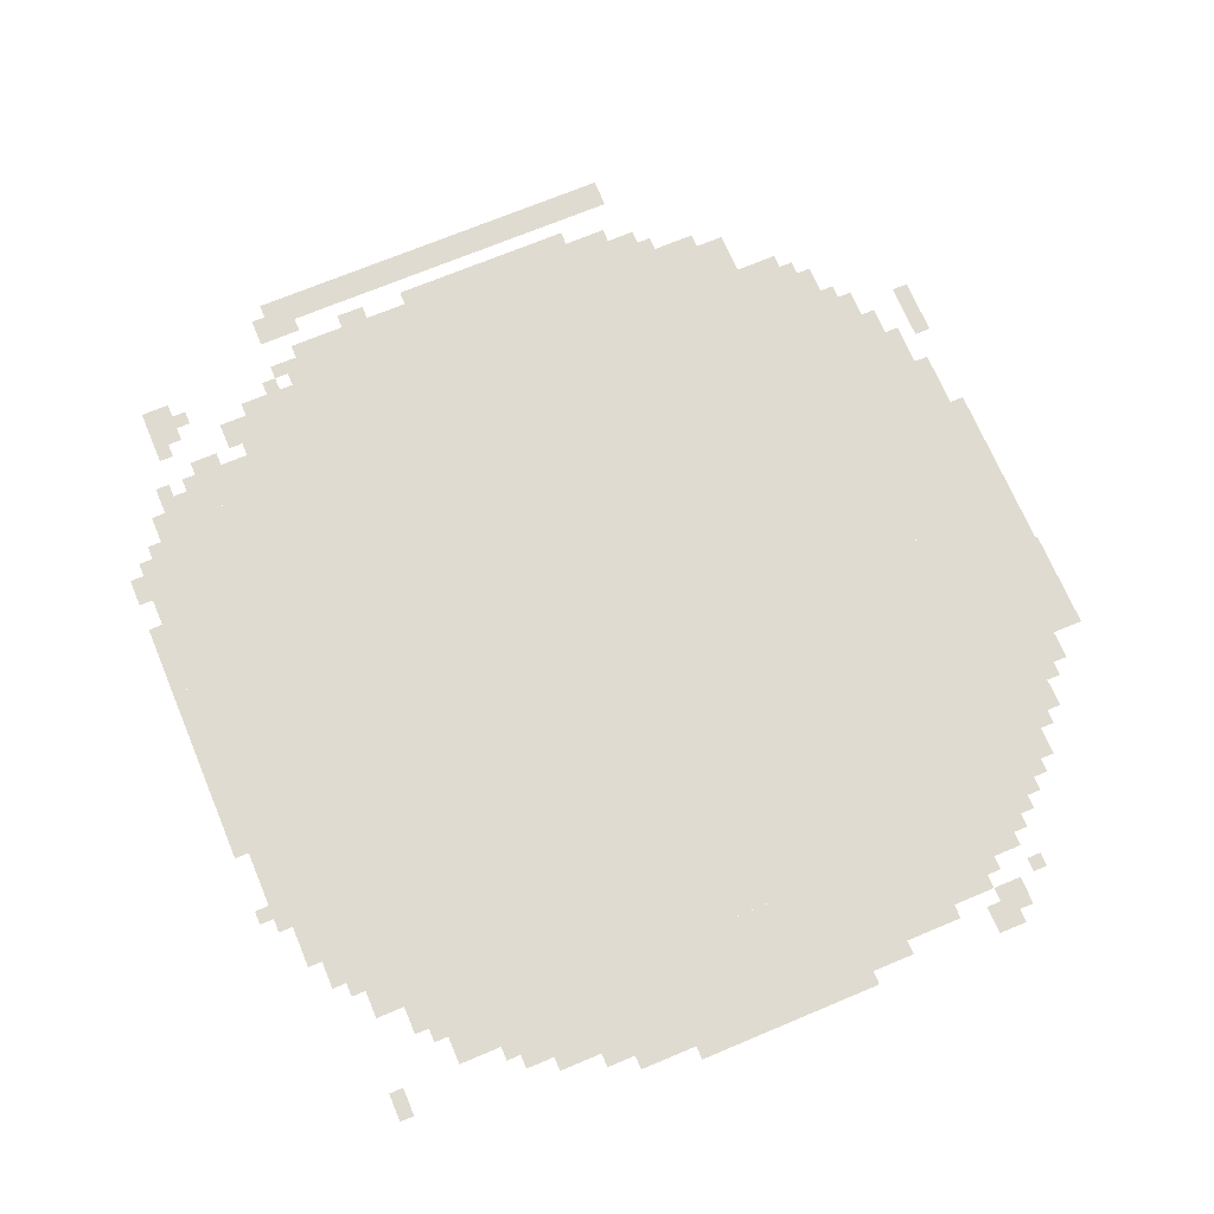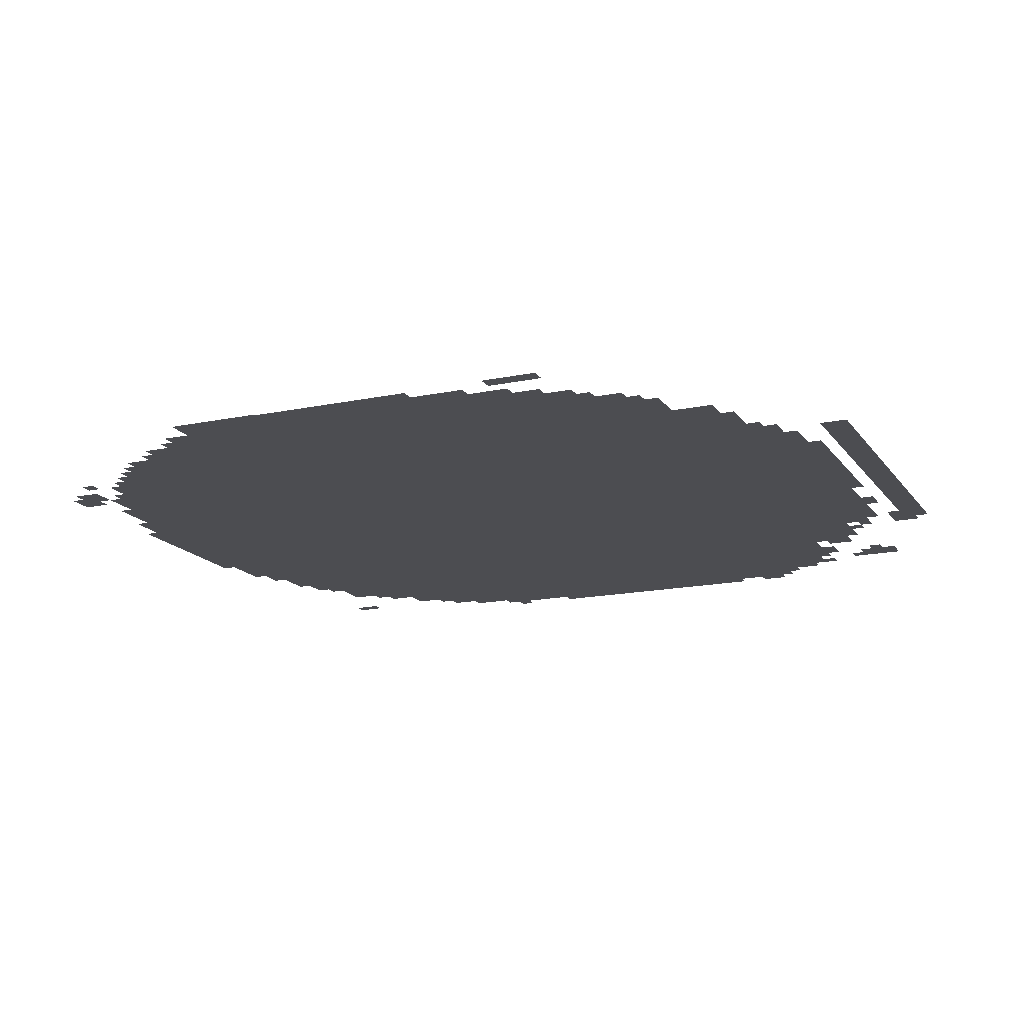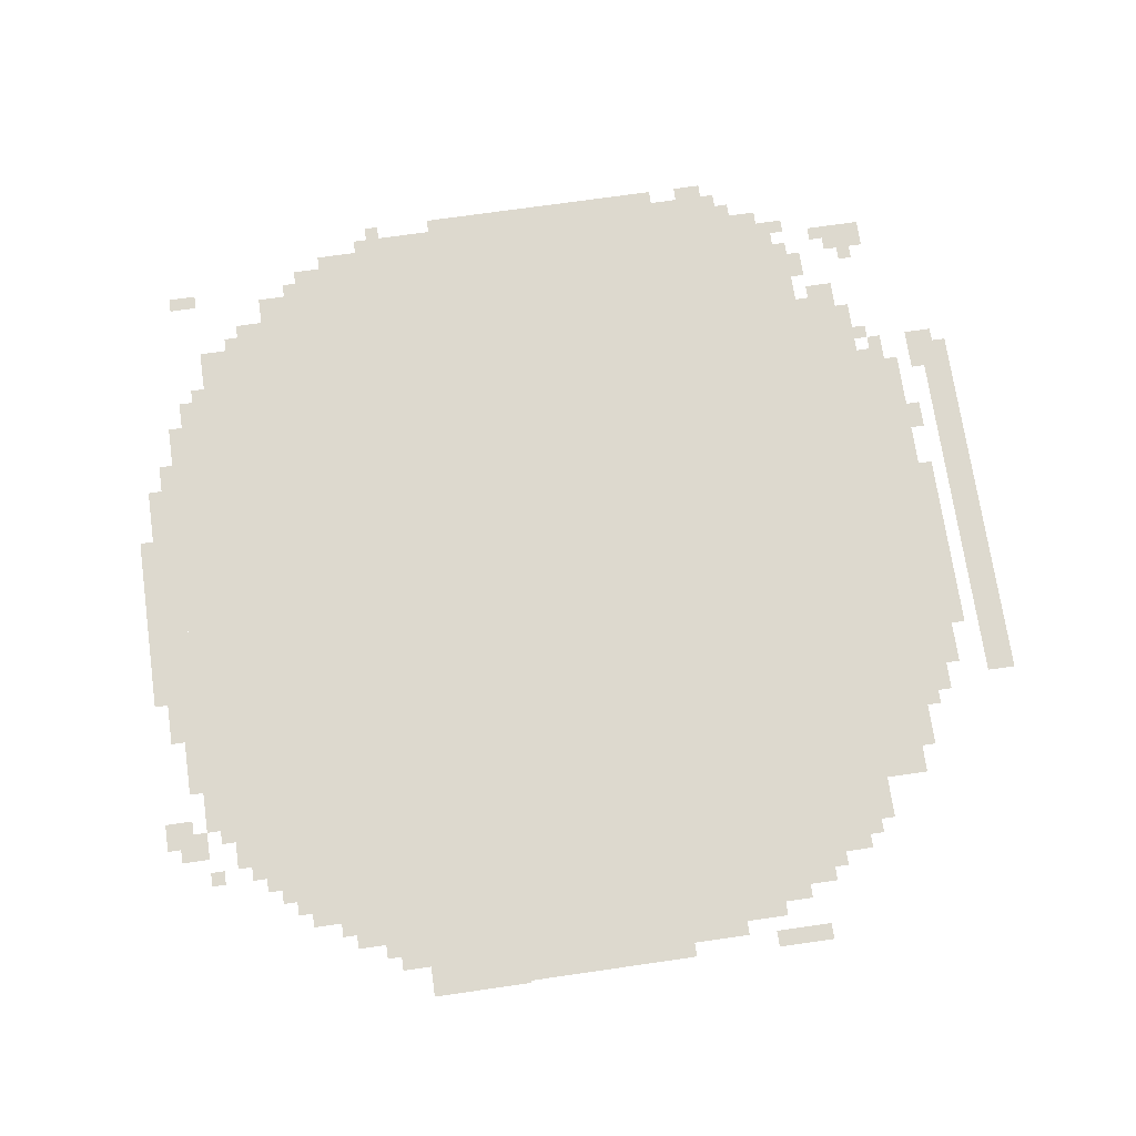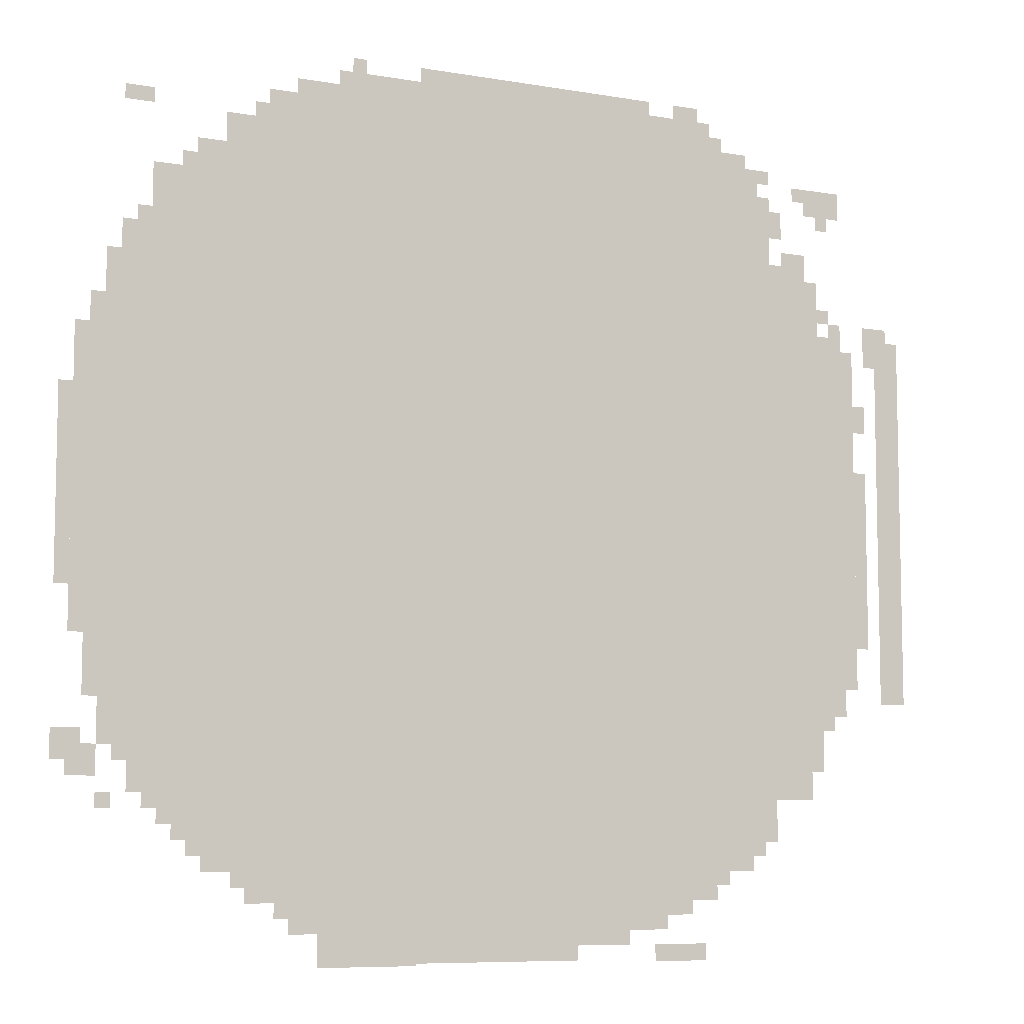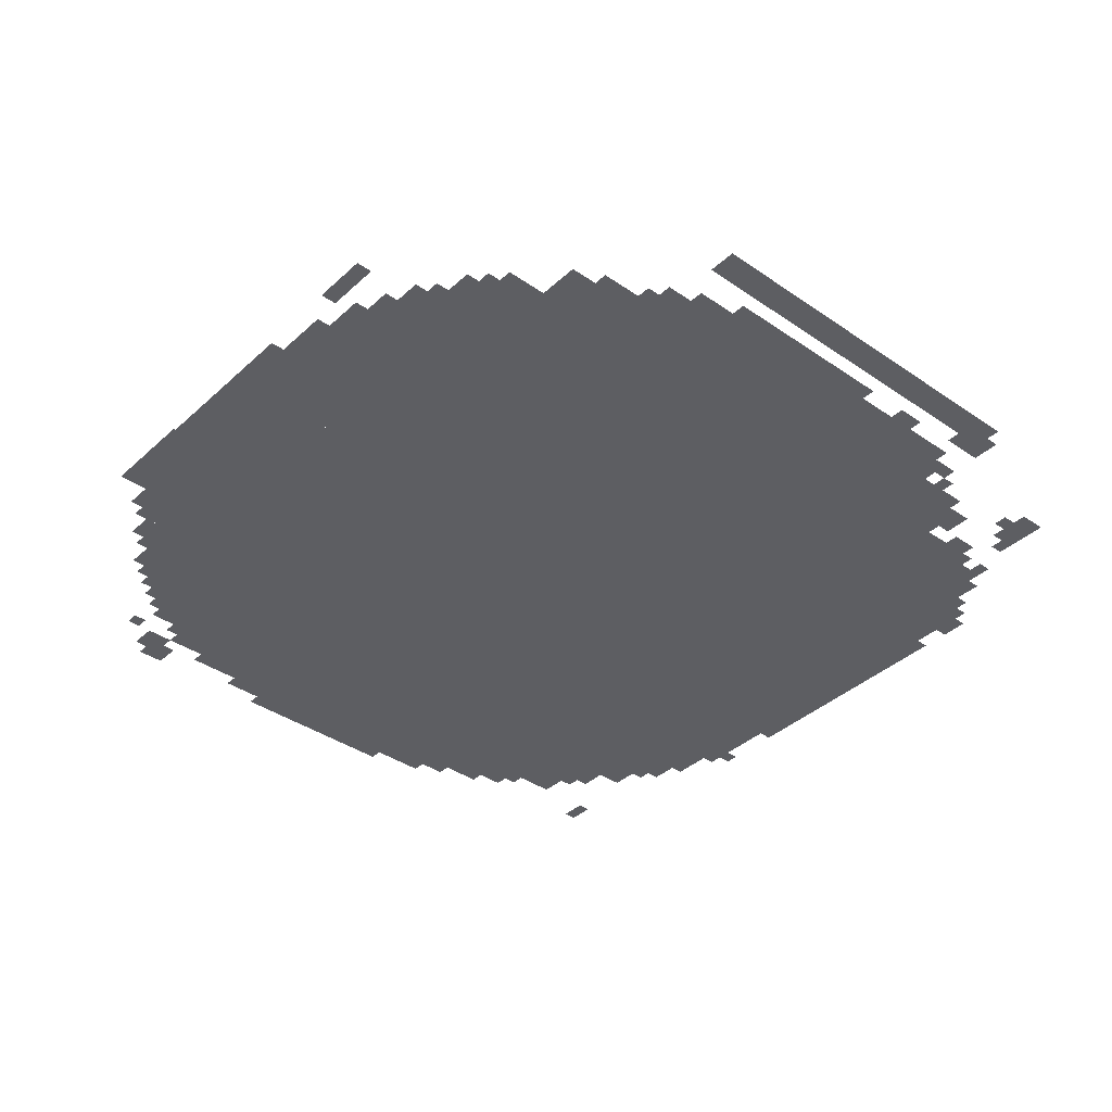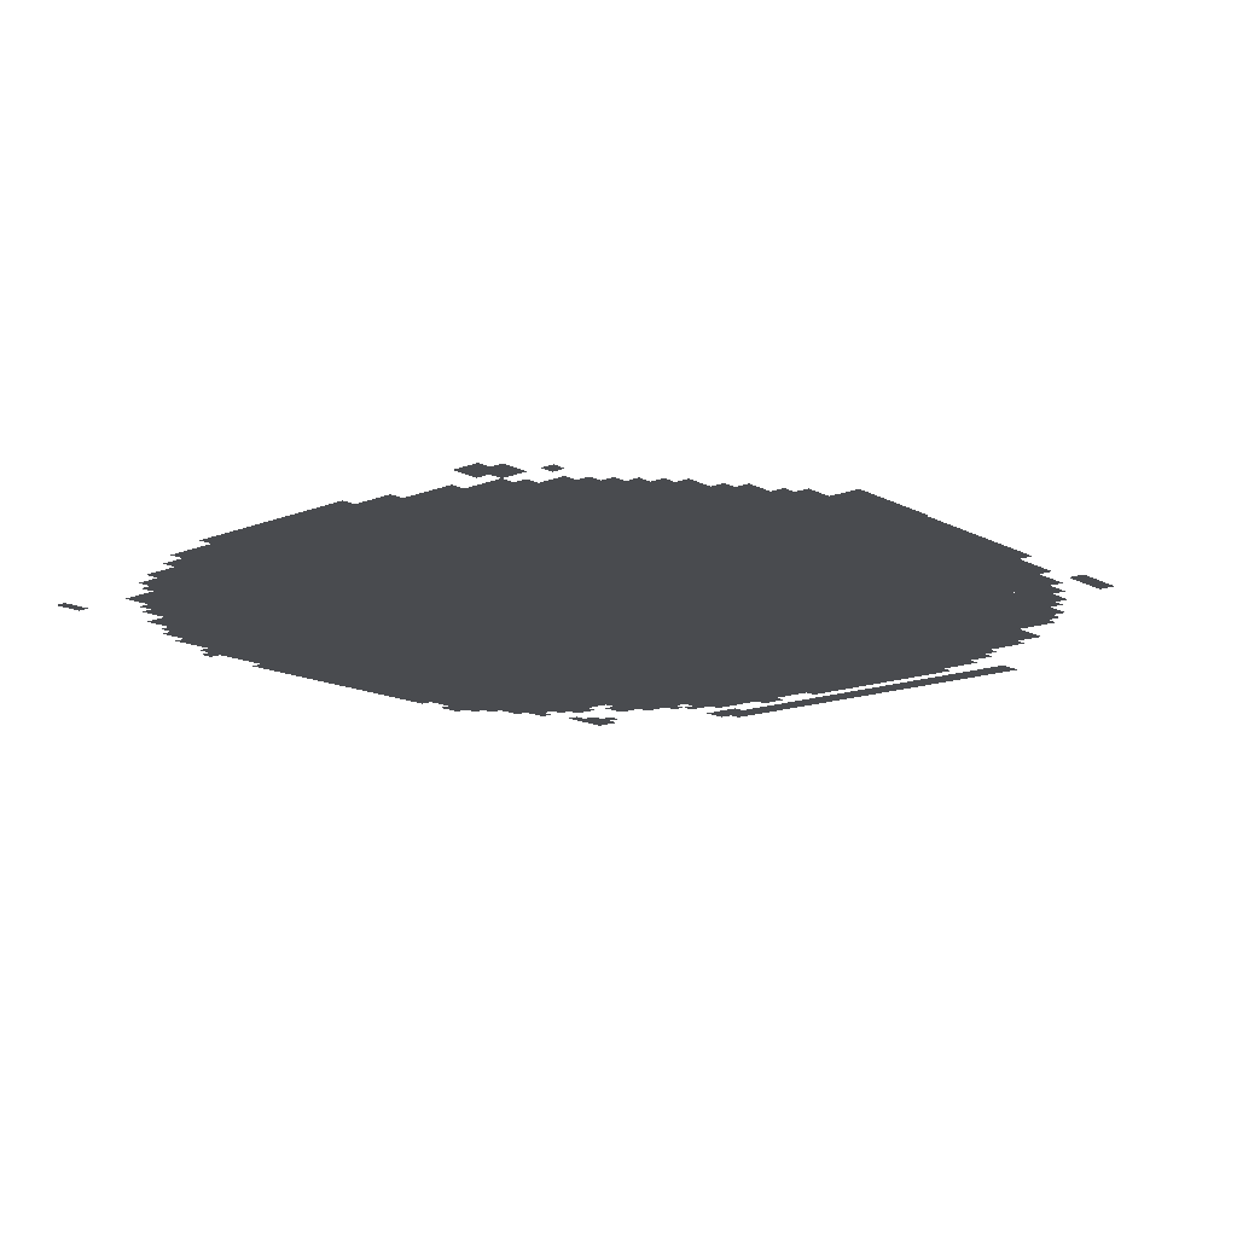
<metadata>
{"format":"obj","ext":"obj","renderer":"f3d","projection":"perspective","resolution":1024,"background":"white","views":[{"elev":70.0,"azim":-112.8,"up":"+Z"},{"elev":-16.2,"azim":23.5,"up":"+Z"},{"elev":71.7,"azim":-8.2,"up":"+Z"},{"elev":-7.9,"azim":-25.8,"up":"+Y"},{"elev":-38.3,"azim":48.9,"up":"+Z"},{"elev":-14.1,"azim":-49.0,"up":"+Z"}]}
</metadata>
<code>
g xuebugui_2-mesh
v -352 261 0
v -352 1701 0
v -1792 1701 0
v -1792 261 0
v -512 1701 0
v -512 1925 0
v -992 1925 0
v -992 1701 0
v -992 1701 0
v -992 1925 0
v -1440 1925 0
v -1440 1701 0
v -128 997 0
v -128 1413 0
v -352 1413 0
v -352 997 0
v -1088 69 0
v -1088 261 0
v -1536 261 0
v -1536 69 0
v -640 69 0
v -640 261 0
v -1088 261 0
v -1088 69 0
v -128 613 0
v -128 997 0
v -352 997 0
v -352 613 0
v -1792 453 0
v -1792 965 0
v -1952 965 0
v -1952 453 0
v -1792 965 0
v -1792 1477 0
v -1952 1477 0
v -1952 965 0
v 0 997 0
v 0 1445 0
v -64 1445 0
v -64 997 0
v 0 581 0
v 0 997 0
v -64 997 0
v -64 581 0
v -1440 1701 0
v -1440 1861 0
v -1600 1861 0
v -1600 1701 0
v -224 421 0
v -224 613 0
v -352 613 0
v -352 421 0
v -1952 997 0
v -1952 1317 0
v -2016 1317 0
v -2016 997 0
v -224 1413 0
v -224 1573 0
v -352 1573 0
v -352 1413 0
v -864 5 0
v -864 69 0
v -1184 69 0
v -1184 5 0
v -1952 677 0
v -1952 997 0
v -2016 997 0
v -2016 677 0
v -1184 5 0
v -1184 69 0
v -1472 69 0
v -1472 5 0
v -384 1701 0
v -384 1829 0
v -512 1829 0
v -512 1701 0
v -512 133 0
v -512 261 0
v -640 261 0
v -640 133 0
v -1600 1701 0
v -1600 1797 0
v -1696 1797 0
v -1696 1701 0
v -672 1925 0
v -672 1957 0
v -960 1957 0
v -960 1925 0
v -960 1925 0
v -960 1957 0
v -1248 1957 0
v -1248 1925 0
v -544 0 0
v -544 37 0
v -672 37 0
v -672 0 0
v -1568 133 0
v -1568 261 0
v -1632 261 0
v -1632 133 0
v -96 901 0
v -96 1125 0
v -128 1125 0
v -128 901 0
v -2016 965 0
v -2016 1189 0
v -2047 1189 0
v -2047 965 0
v -160 1733 0
v -160 1797 0
v -256 1797 0
v -256 1733 0
v -256 357 0
v -256 421 0
v -352 421 0
v -352 357 0
v -416 197 0
v -416 261 0
v -512 261 0
v -512 197 0
v -1792 357 0
v -1792 421 0
v -1888 421 0
v -1888 357 0
v -2016 773 0
v -2016 965 0
v -2047 965 0
v -2047 773 0
v -1792 1477 0
v -1792 1573 0
v -1856 1573 0
v -1856 1477 0
v -1792 1573 0
v -1792 1669 0
v -1856 1669 0
v -1856 1573 0
v -96 709 0
v -96 901 0
v -128 901 0
v -128 709 0
v -256 1573 0
v -256 1637 0
v -320 1637 0
v -320 1573 0
v -1856 1477 0
v -1856 1541 0
v -1920 1541 0
v -1920 1477 0
v -1984 421 0
v -1984 485 0
v -2047 485 0
v -2047 421 0
v -160 549 0
v -160 613 0
v -224 613 0
v -224 549 0
v -1248 0 0
v -1248 5 0
v -1376 5 0
v -1376 0 0
v -1376 0 0
v -1376 5 0
v -1472 5 0
v -1472 0 0
v -1536 165 0
v -1536 261 0
v -1568 261 0
v -1568 165 0
v -320 1669 0
v -320 1733 0
v -352 1733 0
v -352 1669 0
v -1856 1797 0
v -1856 1829 0
v -1920 1829 0
v -1920 1797 0
v -352 1701 0
v -352 1765 0
v -384 1765 0
v -384 1701 0
v -1632 197 0
v -1632 229 0
v -1696 229 0
v -1696 197 0
v -544 1925 0
v -544 1957 0
v -608 1957 0
v -608 1925 0
v -64 1413 0
v -64 1477 0
v -96 1477 0
v -96 1413 0
v -1696 1701 0
v -1696 1733 0
v -1760 1733 0
v -1760 1701 0
v -1952 389 0
v -1952 453 0
v -1984 453 0
v -1984 389 0
v -1792 293 0
v -1792 357 0
v -1824 357 0
v -1824 293 0
v -576 101 0
v -576 133 0
v -640 133 0
v -640 101 0
v -160 1413 0
v -160 1477 0
v -192 1477 0
v -192 1413 0
v -1952 1317 0
v -1952 1381 0
v -1984 1381 0
v -1984 1317 0
v -96 1221 0
v -96 1285 0
v -128 1285 0
v -128 1221 0
v -1632 229 0
v -1632 261 0
v -1696 261 0
v -1696 229 0
v -1696 229 0
v -1696 261 0
v -1760 261 0
v -1760 229 0
v -736 37 0
v -736 69 0
v -800 69 0
v -800 37 0
v -1792 421 0
v -1792 453 0
v -1856 453 0
v -1856 421 0
v -1536 101 0
v -1536 165 0
v -1568 165 0
v -1568 101 0
v -1952 613 0
v -1952 677 0
v -1984 677 0
v -1984 613 0
v -1952 549 0
v -1952 613 0
v -1984 613 0
v -1984 549 0
v -416 1829 0
v -416 1861 0
v -480 1861 0
v -480 1829 0
v -1856 421 0
v -1856 453 0
v -1920 453 0
v -1920 421 0
v -800 37 0
v -800 69 0
v -864 69 0
v -864 37 0
v -1440 1861 0
v -1440 1893 0
v -1504 1893 0
v -1504 1861 0
v -192 517 0
v -192 549 0
v -224 549 0
v -224 517 0
v -1856 1541 0
v -1856 1573 0
v -1888 1573 0
v -1888 1541 0
v -32 1445 0
v -32 1477 0
v -64 1477 0
v -64 1445 0
v -192 1413 0
v -192 1445 0
v -224 1445 0
v -224 1413 0
v -192 1477 0
v -192 1509 0
v -224 1509 0
v -224 1477 0
v -1984 389 0
v -1984 421 0
v -2016 421 0
v -2016 389 0
v -384 229 0
v -384 261 0
v -416 261 0
v -416 229 0
v -480 165 0
v -480 197 0
v -512 197 0
v -512 165 0
v -1920 325 0
v -1920 357 0
v -1952 357 0
v -1952 325 0
v -1824 325 0
v -1824 357 0
v -1856 357 0
v -1856 325 0
v -1632 165 0
v -1632 197 0
v -1664 197 0
v -1664 165 0
v -1504 1861 0
v -1504 1893 0
v -1536 1893 0
v -1536 1861 0
v -1376 1925 0
v -1376 1957 0
v -1408 1957 0
v -1408 1925 0
v -1696 197 0
v -1696 229 0
v -1728 229 0
v -1728 197 0
v -480 1829 0
v -480 1861 0
v -512 1861 0
v -512 1829 0
v -64 1381 0
v -64 1413 0
v -96 1413 0
v -96 1381 0
v -480 1861 0
v -480 1893 0
v -512 1893 0
v -512 1861 0
v -192 1701 0
v -192 1733 0
v -224 1733 0
v -224 1701 0
v -320 1573 0
v -320 1605 0
v -352 1605 0
v -352 1573 0
v -256 1765 0
v -256 1797 0
v -288 1797 0
v -288 1765 0
v -352 1797 0
v -352 1829 0
v -384 1829 0
v -384 1797 0
v -1600 1797 0
v -1600 1829 0
v -1632 1829 0
v -1632 1797 0
g xuebugui_2-mesh_0
f 3 2 1
f 1 4 3
f 7 6 5
f 5 8 7
f 11 10 9
f 9 12 11
f 15 14 13
f 13 16 15
f 19 18 17
f 17 20 19
f 23 22 21
f 21 24 23
f 27 26 25
f 25 28 27
f 31 30 29
f 29 32 31
f 35 34 33
f 33 36 35
f 39 38 37
f 37 40 39
f 43 42 41
f 41 44 43
f 47 46 45
f 45 48 47
f 51 50 49
f 49 52 51
f 55 54 53
f 53 56 55
f 59 58 57
f 57 60 59
f 63 62 61
f 61 64 63
f 67 66 65
f 65 68 67
f 71 70 69
f 69 72 71
f 75 74 73
f 73 76 75
f 79 78 77
f 77 80 79
f 83 82 81
f 81 84 83
f 87 86 85
f 85 88 87
f 91 90 89
f 89 92 91
f 95 94 93
f 93 96 95
f 99 98 97
f 97 100 99
f 103 102 101
f 101 104 103
f 107 106 105
f 105 108 107
f 111 110 109
f 109 112 111
f 115 114 113
f 113 116 115
f 119 118 117
f 117 120 119
f 123 122 121
f 121 124 123
f 127 126 125
f 125 128 127
f 131 130 129
f 129 132 131
f 135 134 133
f 133 136 135
f 139 138 137
f 137 140 139
f 143 142 141
f 141 144 143
f 147 146 145
f 145 148 147
f 151 150 149
f 149 152 151
f 155 154 153
f 153 156 155
f 159 158 157
f 157 160 159
f 163 162 161
f 161 164 163
f 167 166 165
f 165 168 167
f 171 170 169
f 169 172 171
f 175 174 173
f 173 176 175
f 179 178 177
f 177 180 179
f 183 182 181
f 181 184 183
f 187 186 185
f 185 188 187
f 191 190 189
f 189 192 191
f 195 194 193
f 193 196 195
f 199 198 197
f 197 200 199
f 203 202 201
f 201 204 203
f 207 206 205
f 205 208 207
f 211 210 209
f 209 212 211
f 215 214 213
f 213 216 215
f 219 218 217
f 217 220 219
f 223 222 221
f 221 224 223
f 227 226 225
f 225 228 227
f 231 230 229
f 229 232 231
f 235 234 233
f 233 236 235
f 239 238 237
f 237 240 239
f 243 242 241
f 241 244 243
f 247 246 245
f 245 248 247
f 251 250 249
f 249 252 251
f 255 254 253
f 253 256 255
f 259 258 257
f 257 260 259
f 263 262 261
f 261 264 263
f 267 266 265
f 265 268 267
f 271 270 269
f 269 272 271
f 275 274 273
f 273 276 275
f 279 278 277
f 277 280 279
f 283 282 281
f 281 284 283
f 287 286 285
f 285 288 287
f 291 290 289
f 289 292 291
f 295 294 293
f 293 296 295
f 299 298 297
f 297 300 299
f 303 302 301
f 301 304 303
f 307 306 305
f 305 308 307
f 311 310 309
f 309 312 311
f 315 314 313
f 313 316 315
f 319 318 317
f 317 320 319
f 323 322 321
f 321 324 323
f 327 326 325
f 325 328 327
f 331 330 329
f 329 332 331
f 335 334 333
f 333 336 335
f 339 338 337
f 337 340 339
f 343 342 341
f 341 344 343
f 347 346 345
f 345 348 347
f 351 350 349
f 349 352 351

</code>
